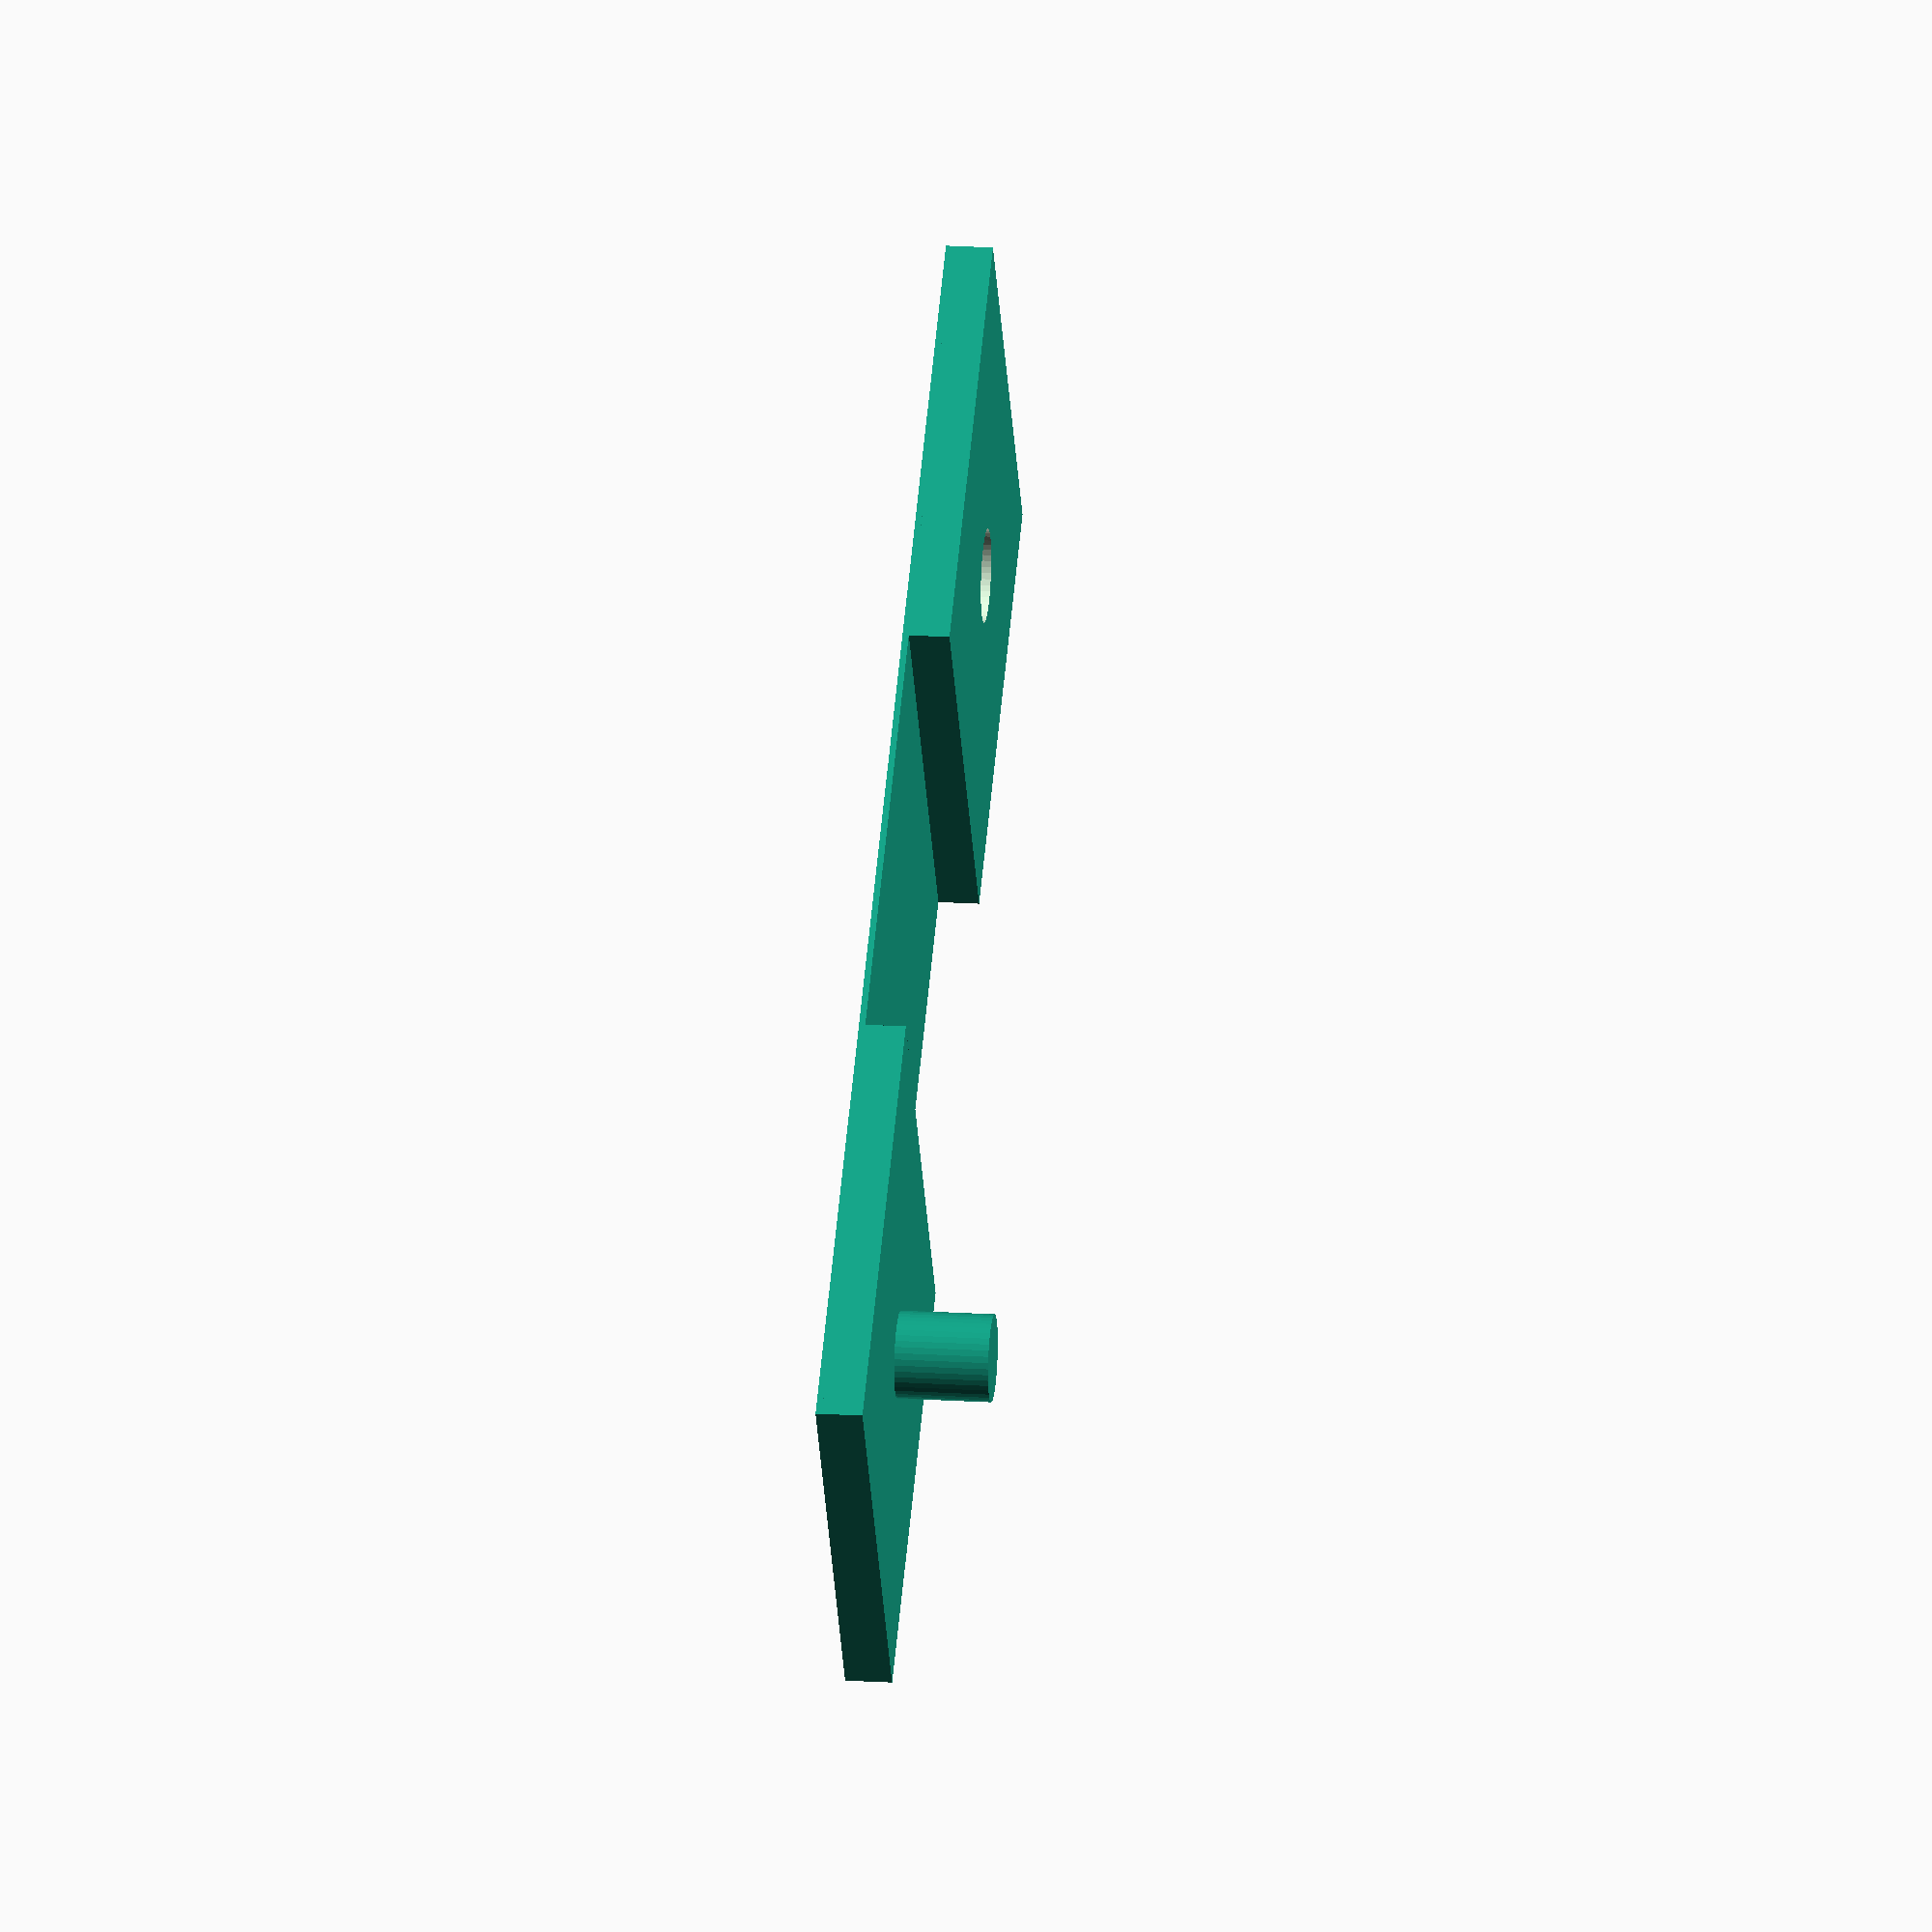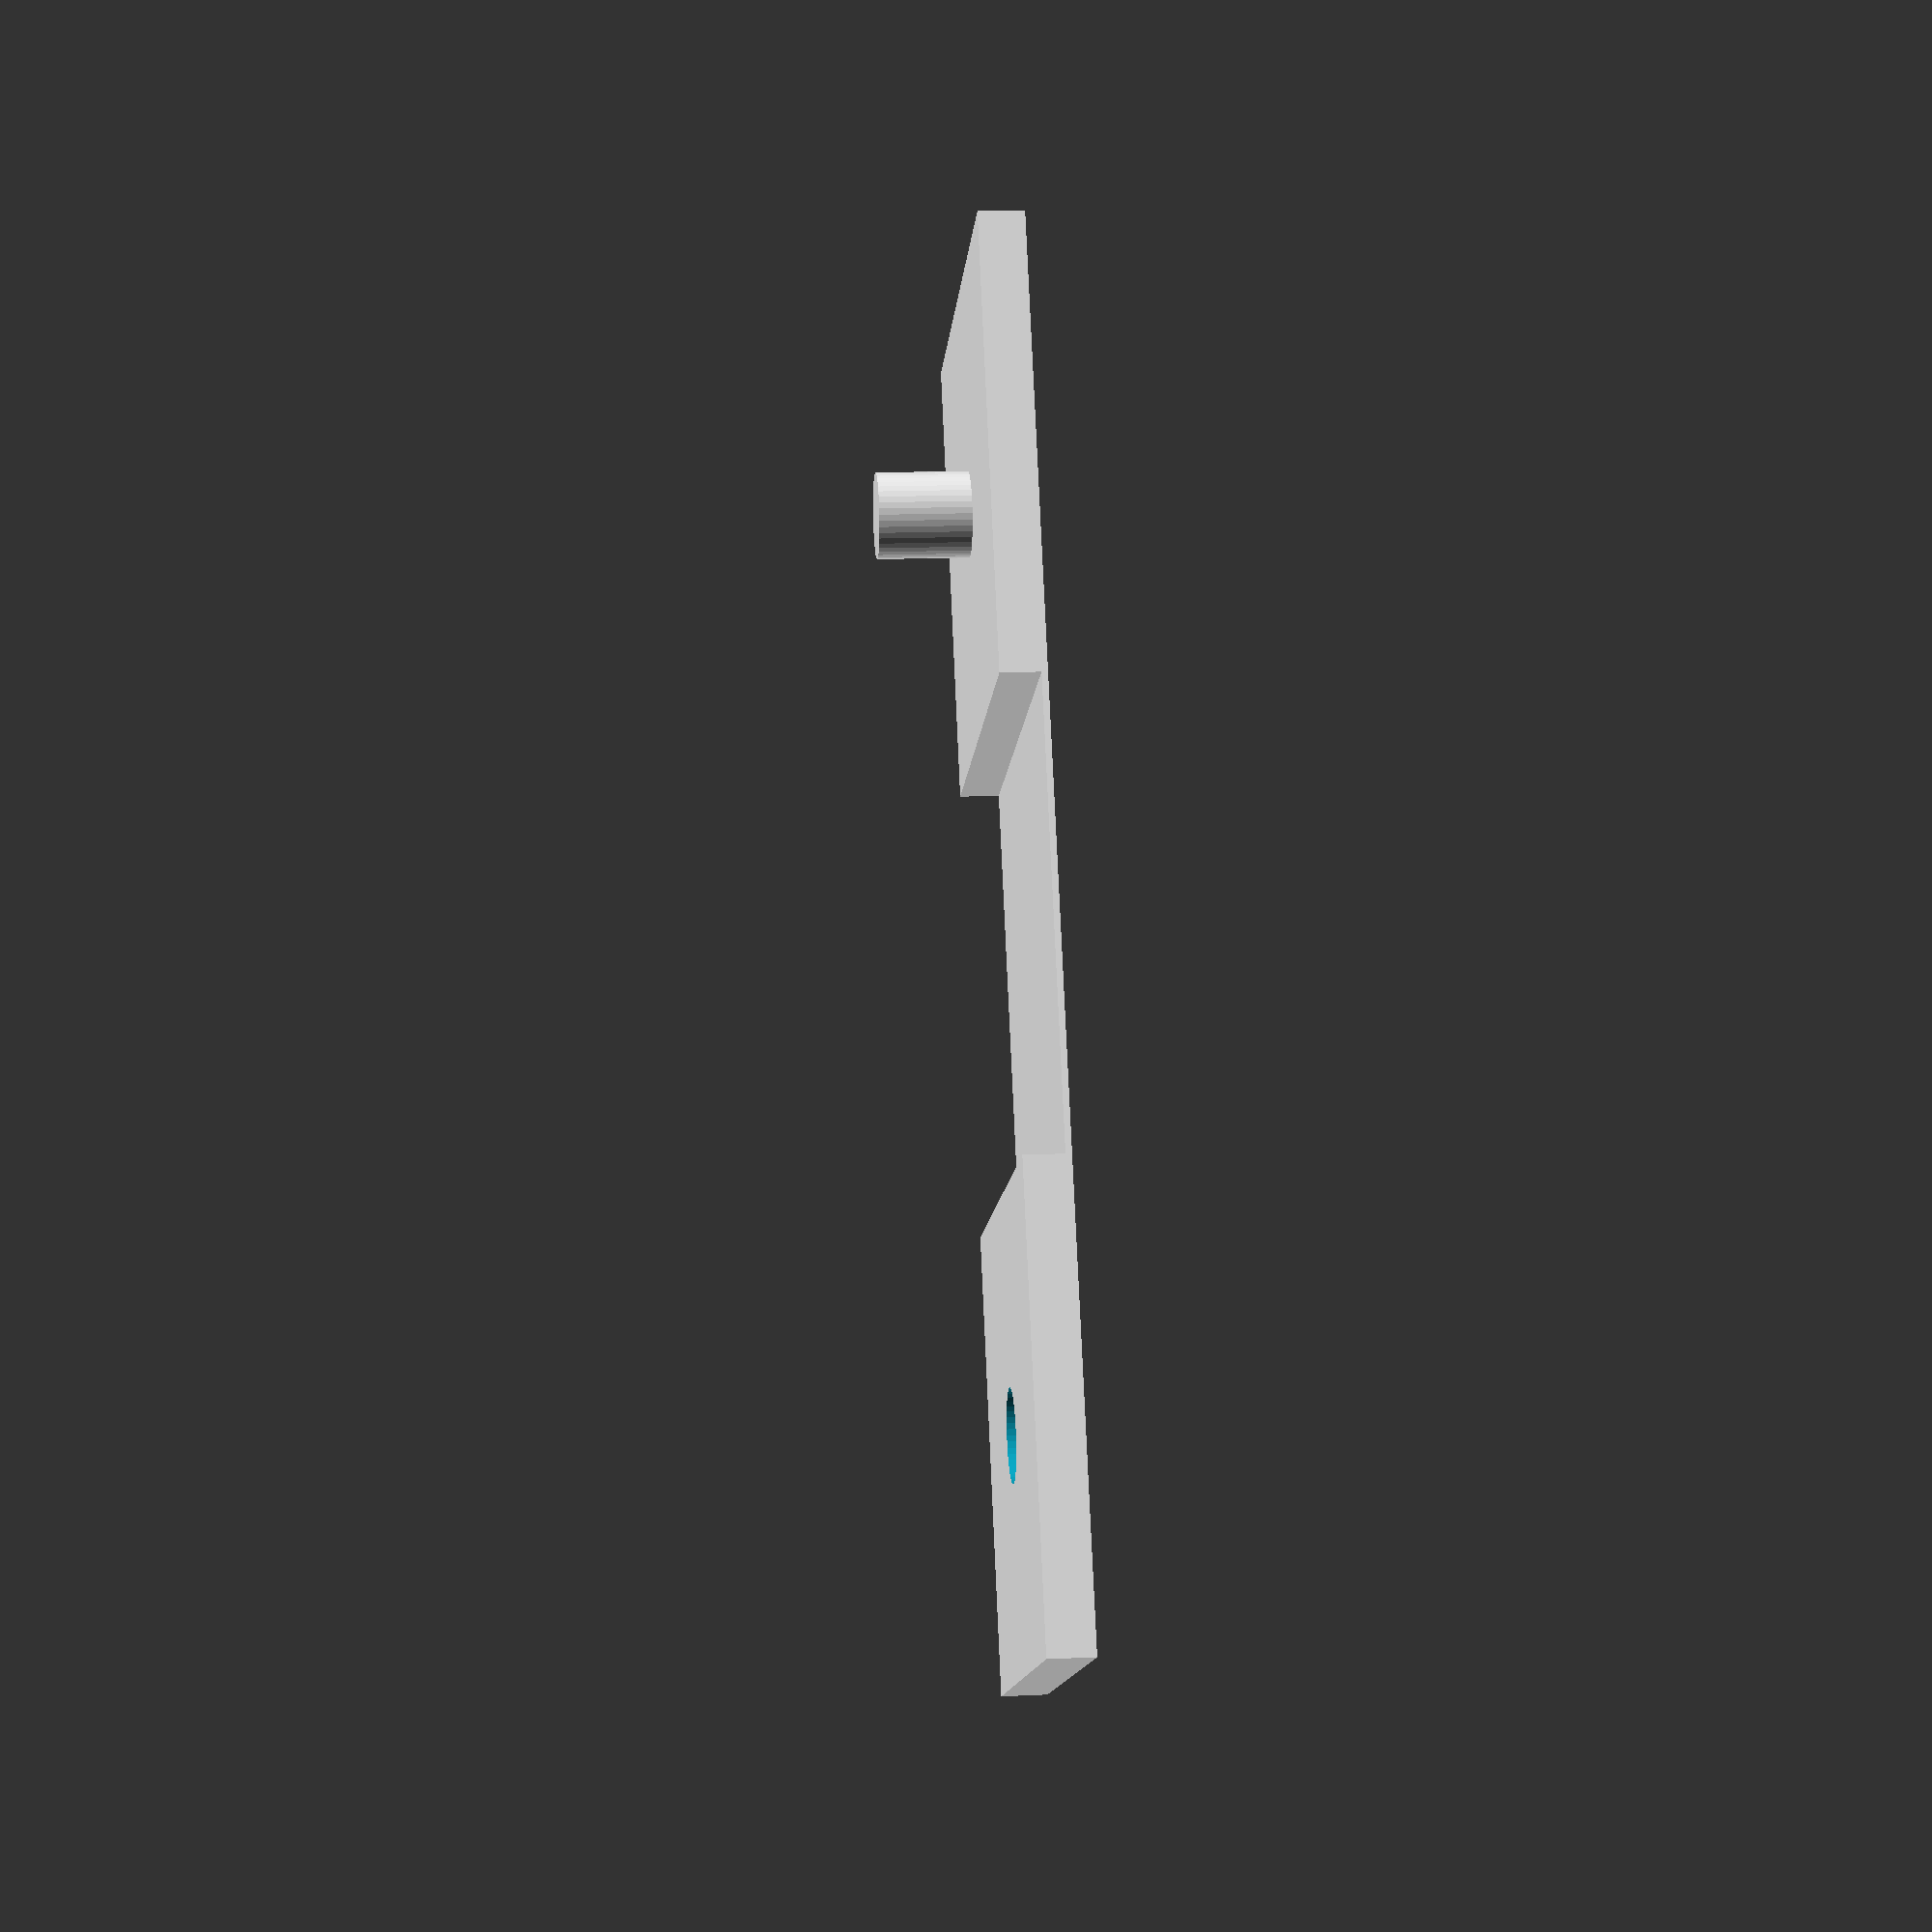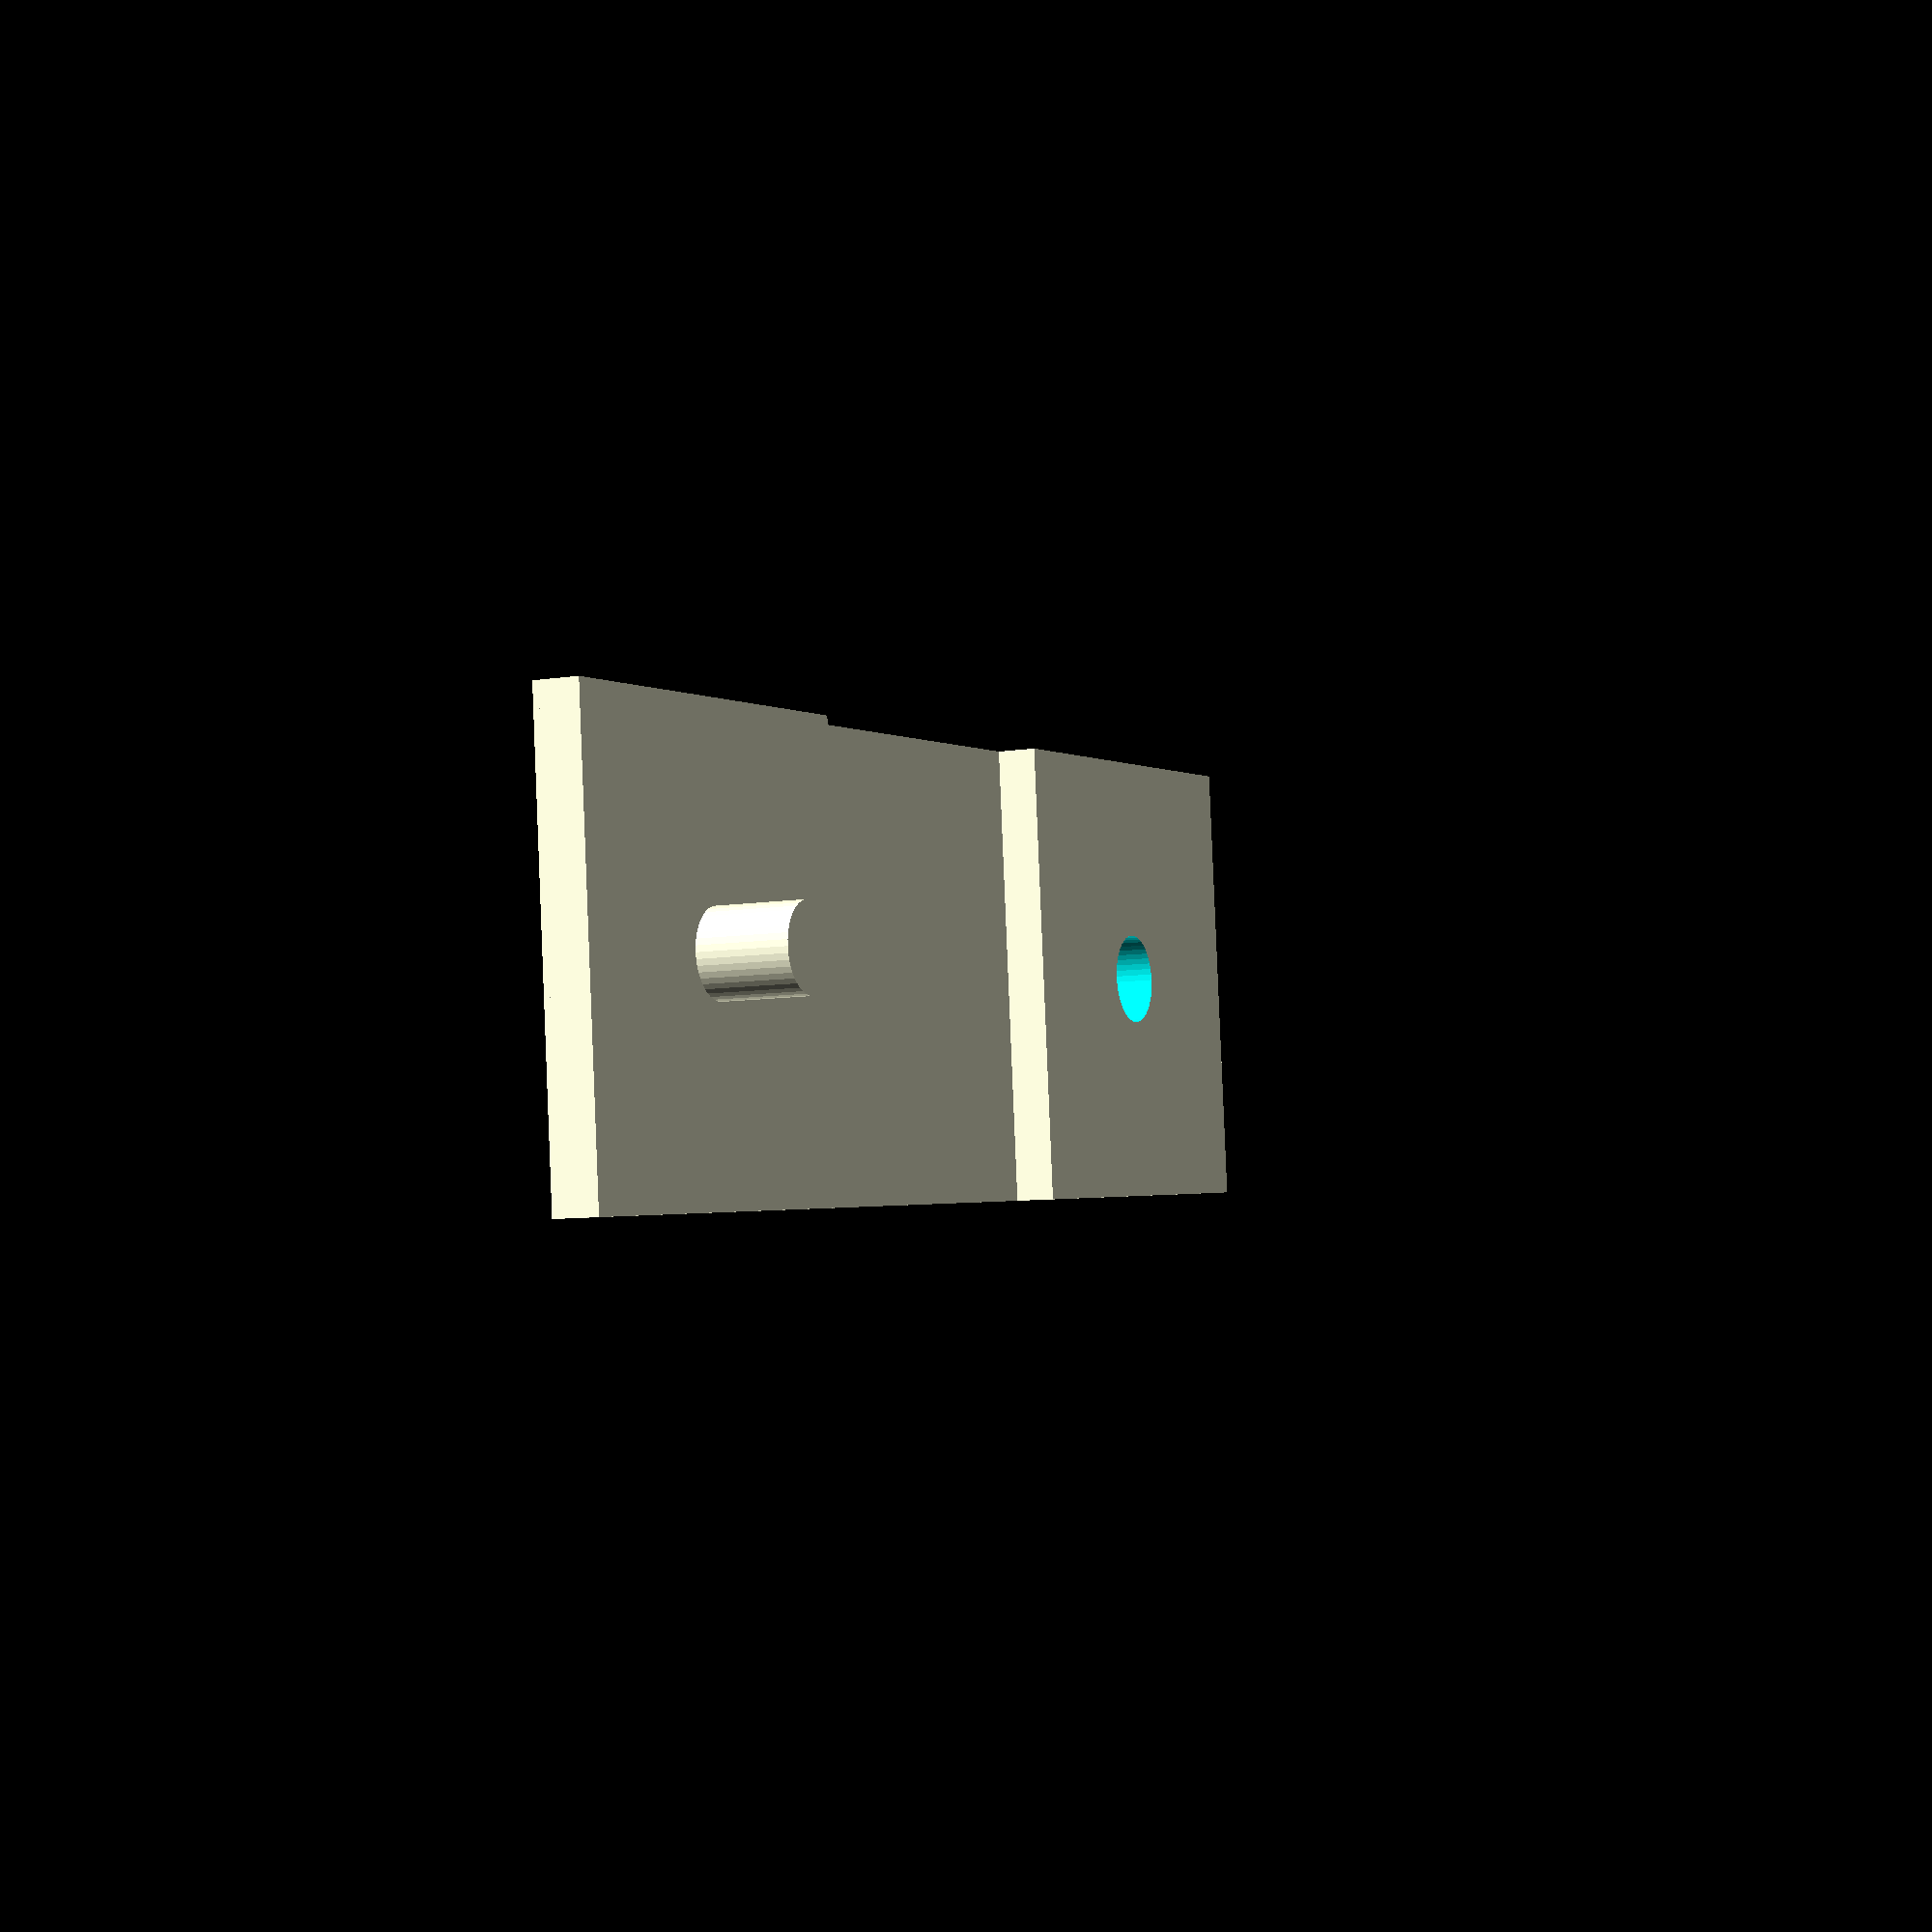
<openscad>
$fa = 4.0;
$fs = 0.2;

hole_diameter = 3;
punch_diameter = 2.8;
punch_height = 3;
base_height = 1.5;
base_side_length = 15;

connector_height = 0.2;
connector_width = 15;
rotate([0, 0, 45])
difference() {
    union() {
        translate(v = [0, connector_width/2, 0]) 
        cube([base_side_length, base_side_length, base_height]);

        translate(v = [0, -(base_side_length + connector_width/2), 0])
        cube([base_side_length, base_side_length, base_height]);

        translate(v = [0, -(base_side_length + connector_width/2), 0])
        cube([base_side_length, connector_width + 2*base_side_length, connector_height]);

        translate(v = [base_side_length/2, -(base_side_length/2 + connector_width/2), base_height])
        cylinder(h = punch_height, d = punch_diameter);
    }

    translate(v = [base_side_length/2, (base_side_length/2 + connector_width/2), -0.1])
    cylinder(h = 2*base_height, d = hole_diameter);
}
</openscad>
<views>
elev=158.6 azim=280.7 roll=263.6 proj=o view=wireframe
elev=343.9 azim=196.3 roll=84.7 proj=p view=solid
elev=7.7 azim=129.6 roll=295.8 proj=p view=wireframe
</views>
